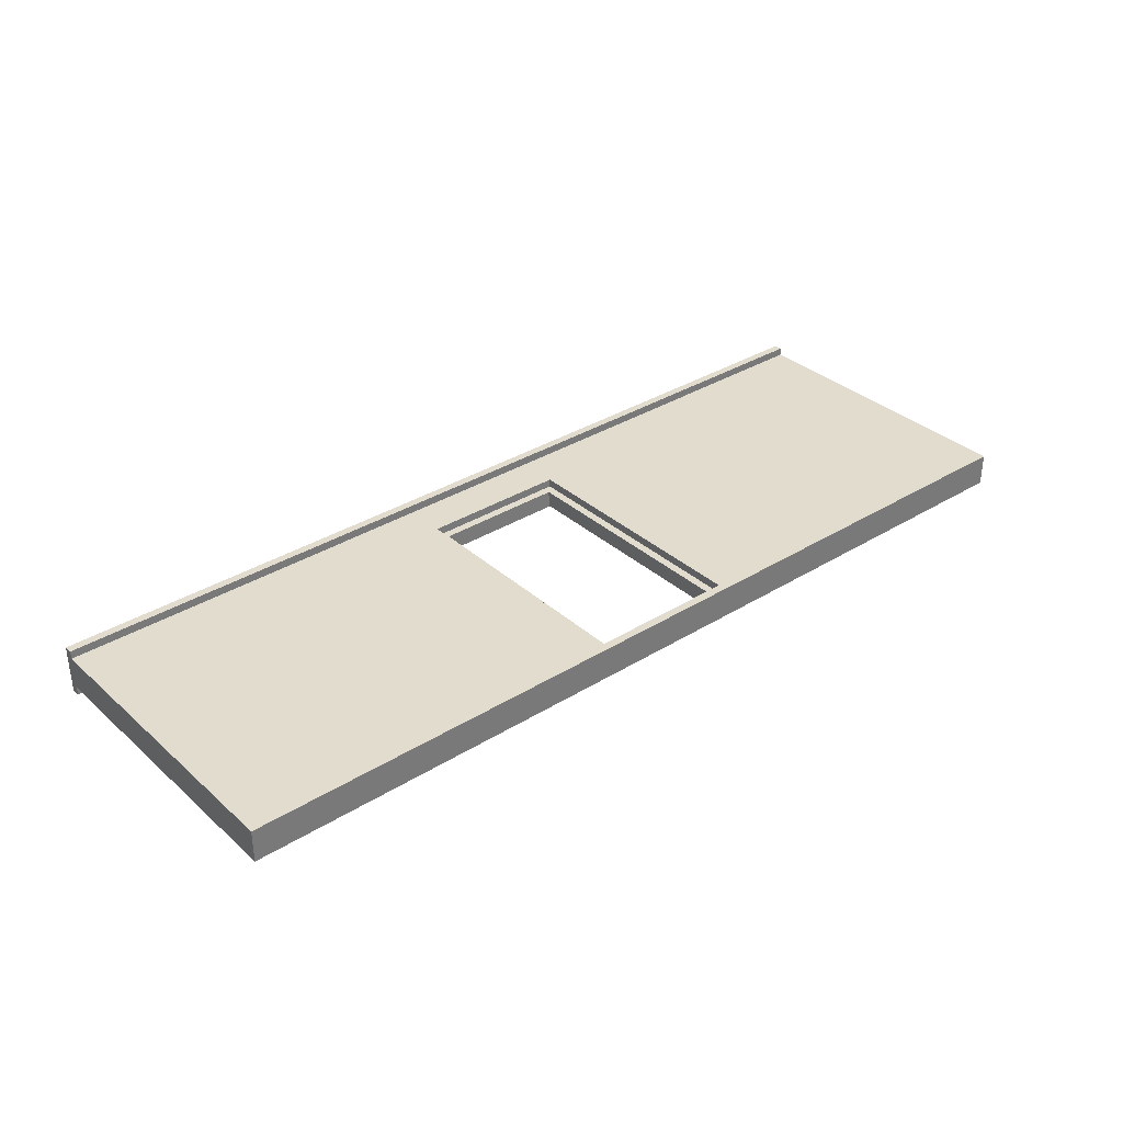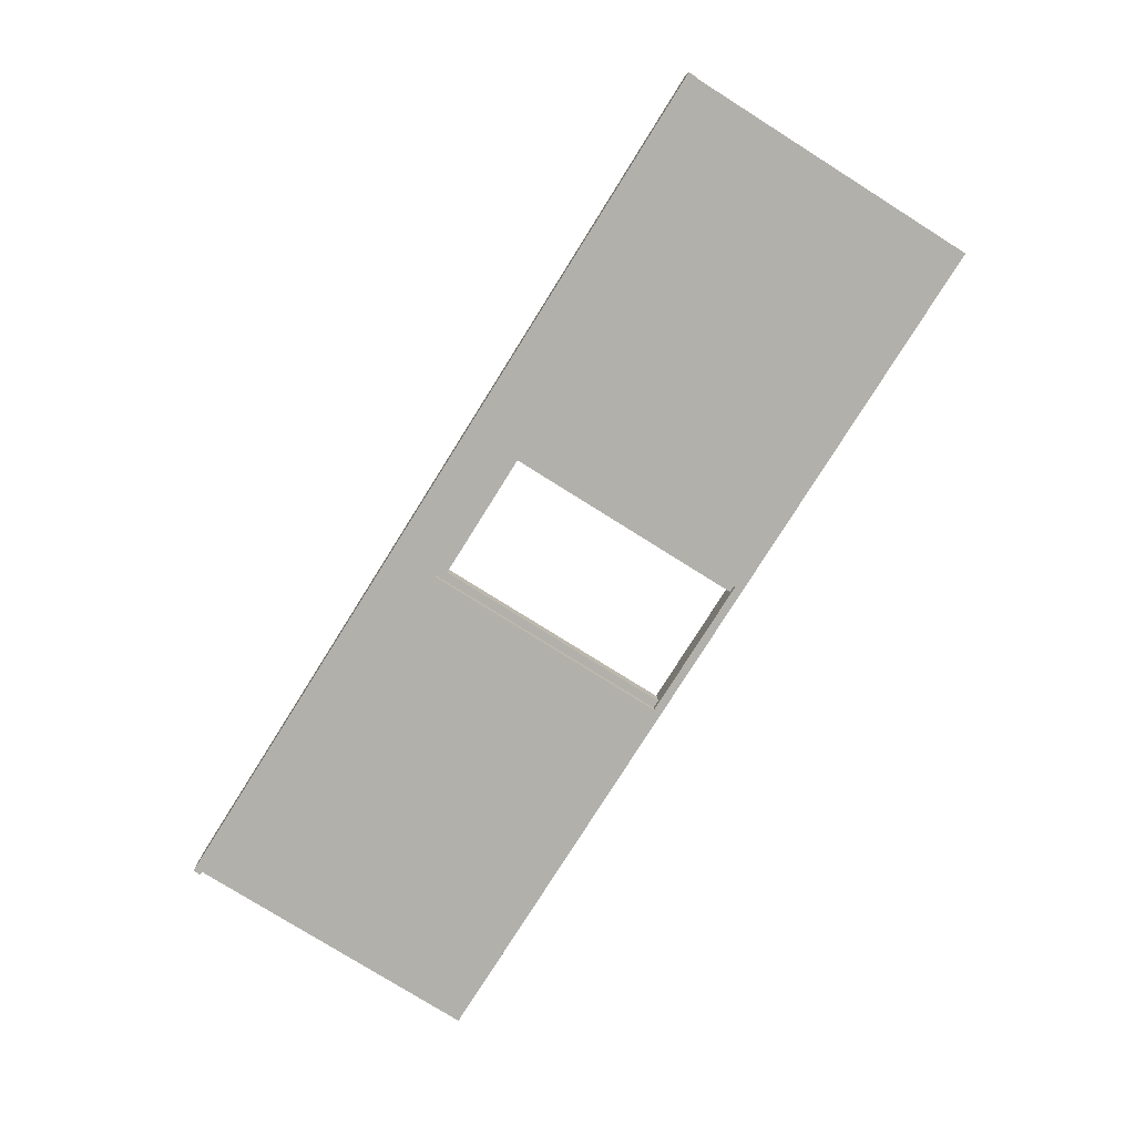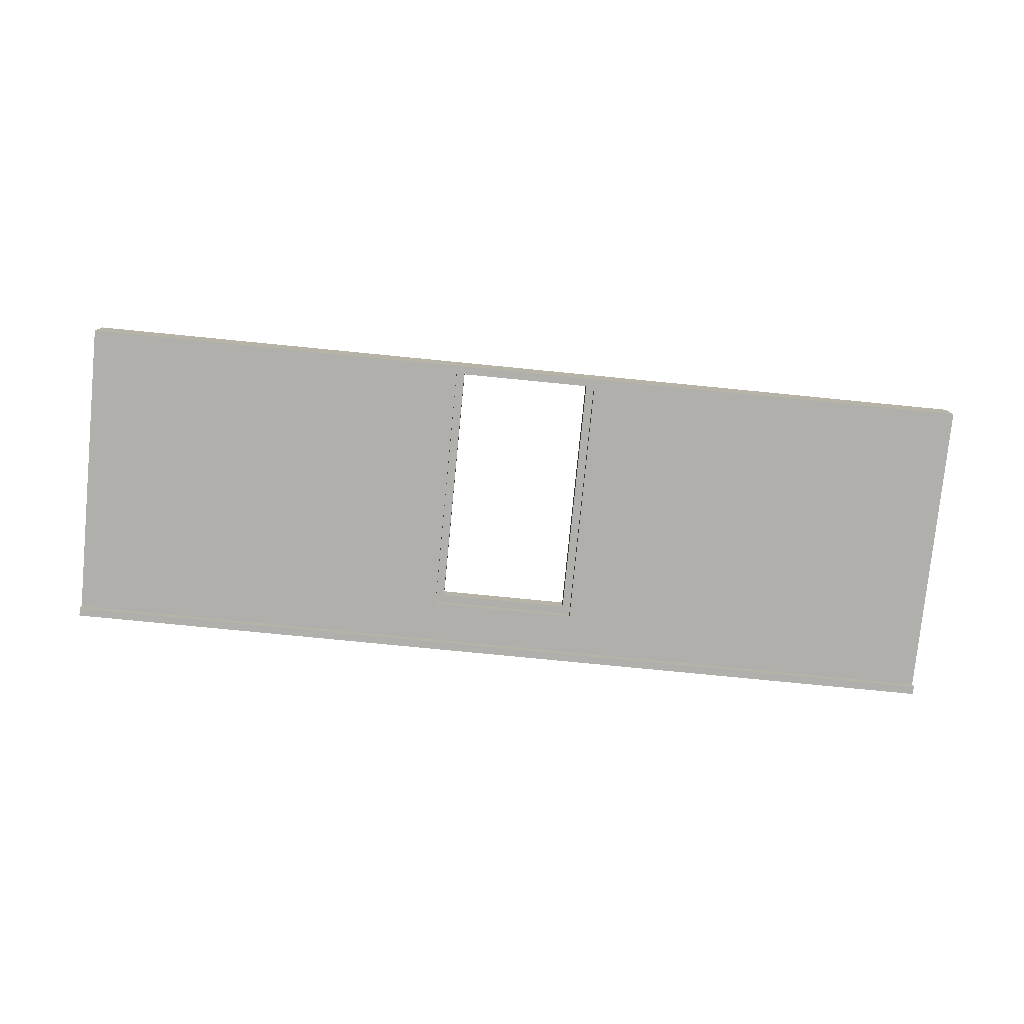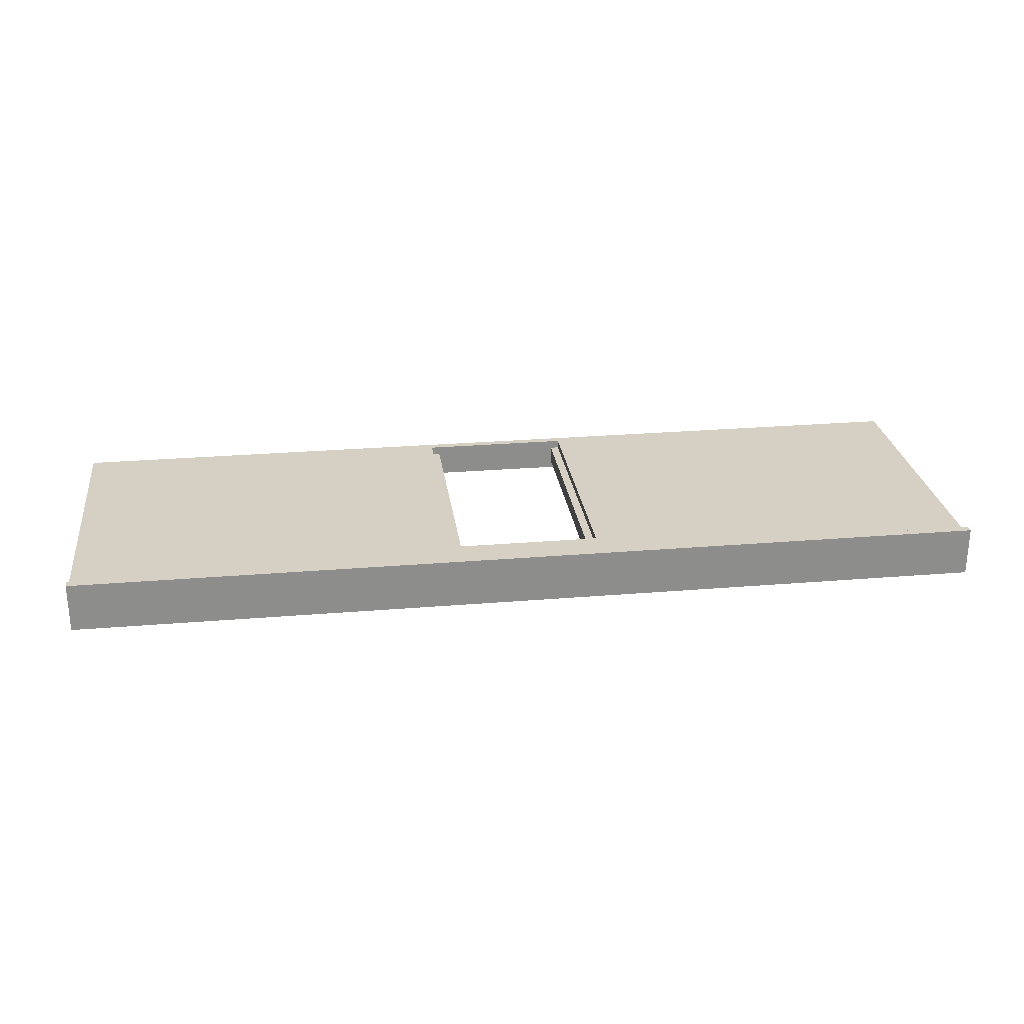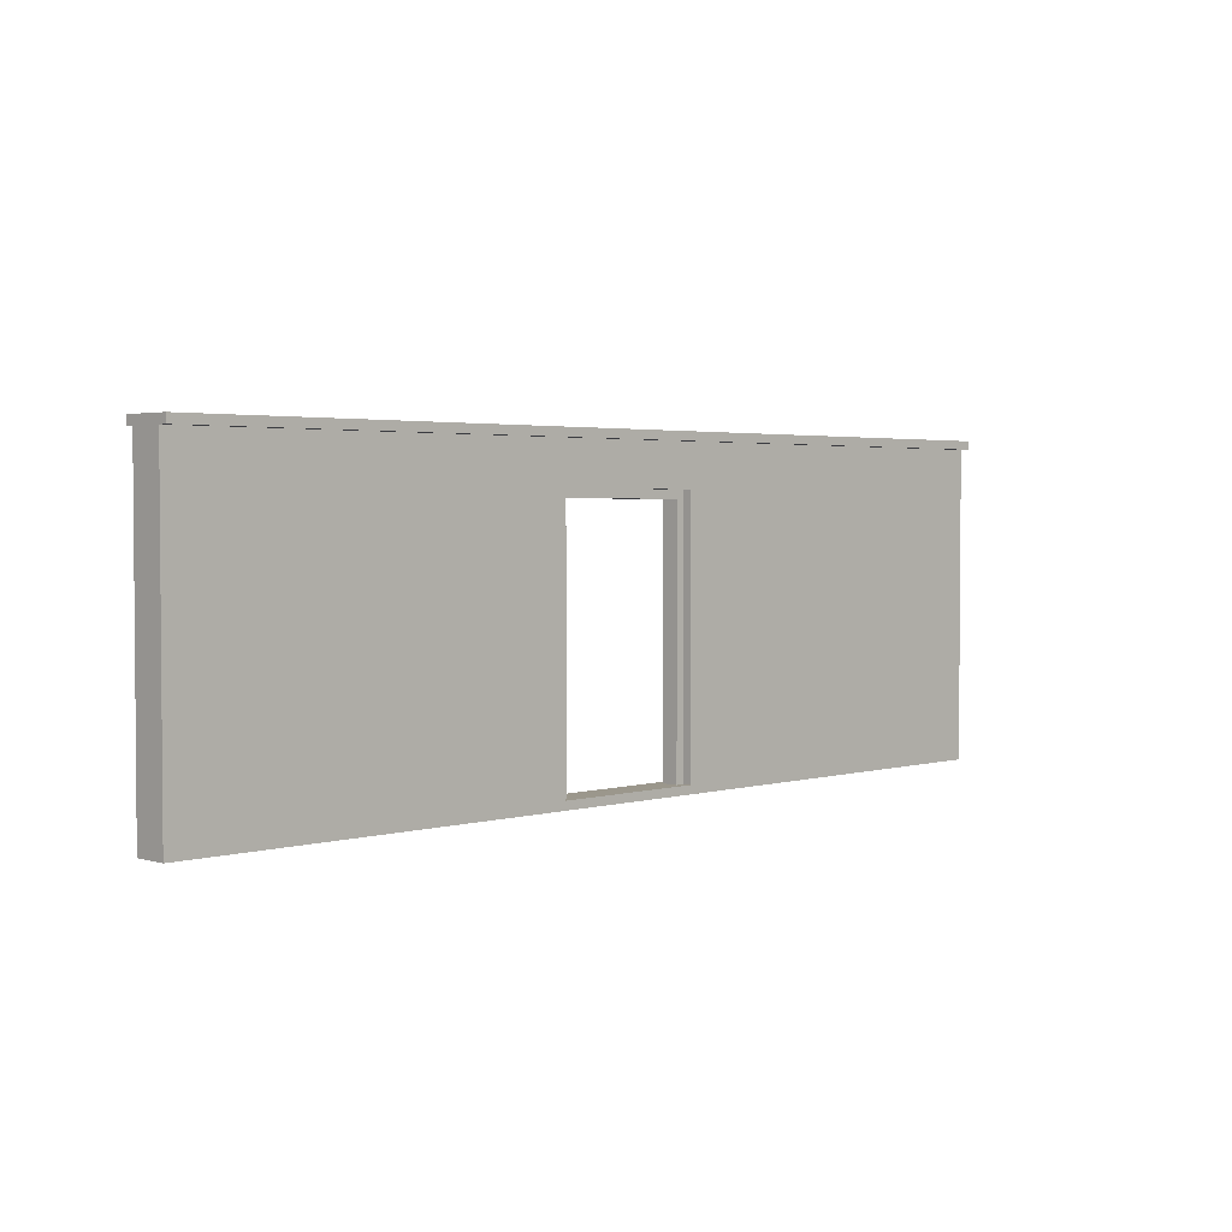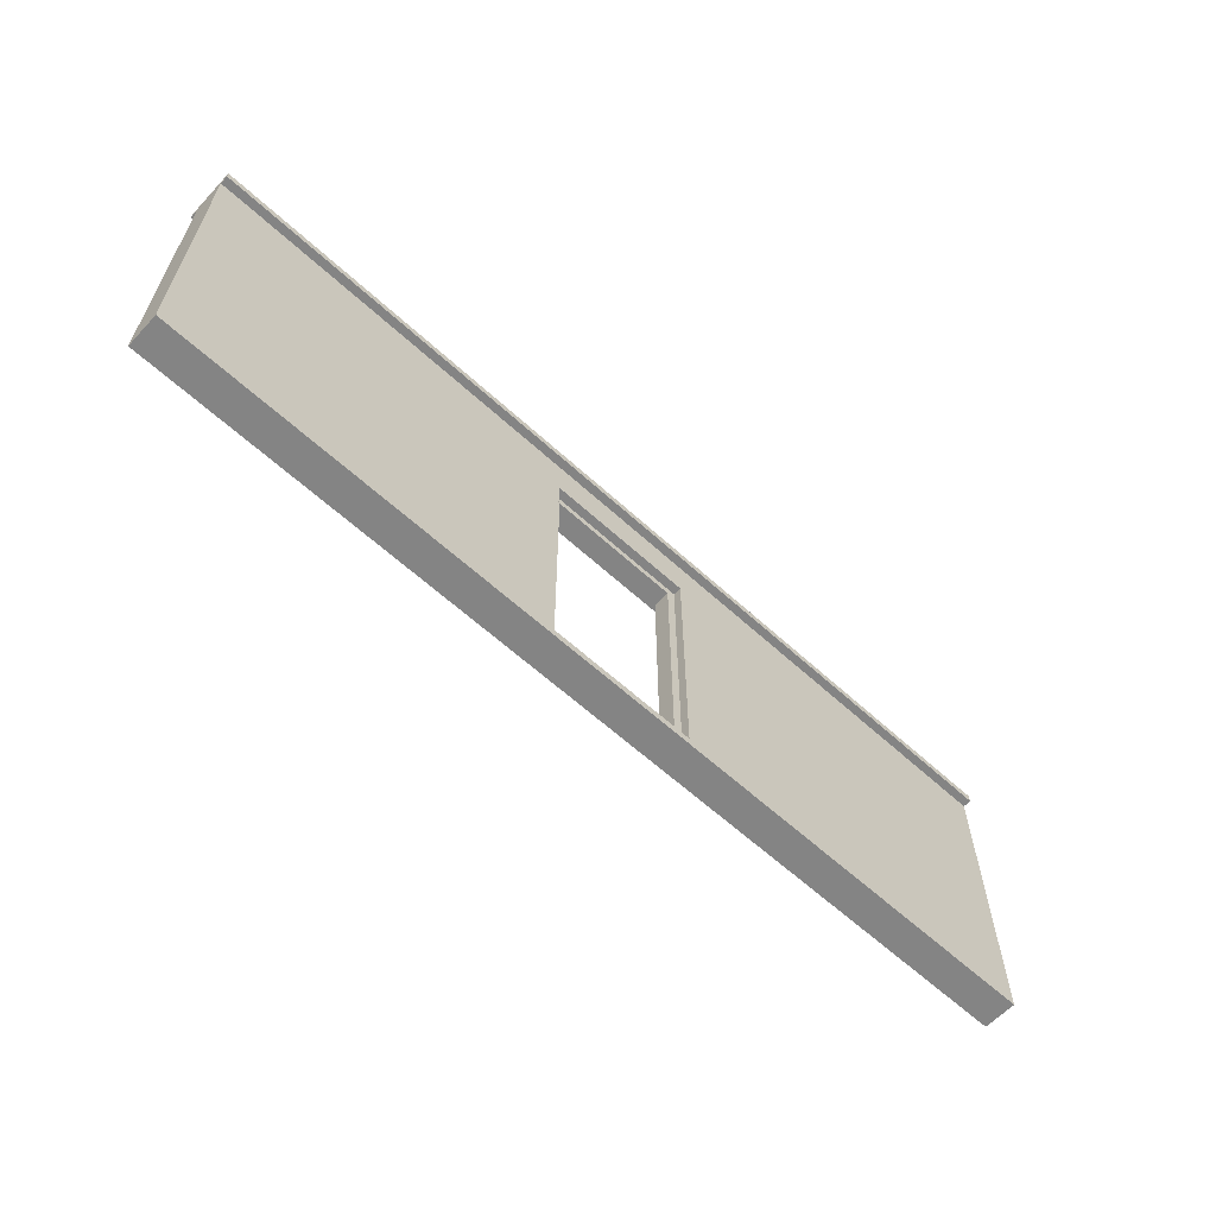
<metadata>
{"format":"obj","ext":"obj","renderer":"f3d","projection":"perspective","resolution":1024,"background":"white","views":[{"elev":34.0,"azim":-40.1,"up":"+Z"},{"elev":-78.4,"azim":-122.1,"up":"+Z"},{"elev":-78.1,"azim":-5.6,"up":"+Z"},{"elev":26.0,"azim":172.4,"up":"+Z"},{"elev":2.7,"azim":135.1,"up":"+Y"},{"elev":-61.3,"azim":137.0,"up":"+Y"}]}
</metadata>
<code>
g map-72
v -56 0 2
v -56 0 1
v -56 0 -2
v -56 1 2
v -56 1 1
v -56 1 -1
v -56 1 -2
v -56 3 2
v -56 3 1
v -56 3 -1
v -56 3 -2
v -56 36 2
v -56 36 1
v -56 36 -1
v -56 36 -2
v -56 37 3
v -56 37 2
v -56 37 1
v -56 37 -1
v -56 37 -2
v -56 37 -3
v -56 38 3
v -56 38 -3
v -45 32 -0
v -45 32 -1
v -45 33 -0
v -45 33 -1
v -43 32 -0
v -43 32 -1
v -43 33 -0
v -43 33 -1
v 0 34 1
v 0 34 -0
v 0 36 1
v 0 37 1
v 0 37 -0
v 8 1 1
v 8 1 -1
v 8 31 1
v 8 31 -1
v 9 1 2
v 9 1 1
v 9 1 -1
v 9 1 -2
v 9 32 2
v 9 32 1
v 9 32 -1
v 9 32 -2
v 10 34 1
v 10 34 -1
v 10 35 1
v 10 35 -1
v 22 34 1
v 22 34 -0
v 22 35 1
v 22 35 -0
v 23 34 -0
v 23 34 -1
v 23 36 -1
v 23 37 -0
v 23 37 -1
v 34 34 1
v 34 34 -0
v 34 35 1
v 34 35 -0
v 35 34 -0
v 35 34 -1
v 35 36 -1
v 35 37 -0
v 35 37 -1
v 46 34 1
v 46 34 -0
v 46 35 1
v 46 35 -0
v 47 34 -0
v 47 34 -1
v 47 36 -1
v 47 37 -0
v 47 37 -1
v -46 32 -0
v -46 32 -1
v -46 33 -0
v -46 33 -1
v -44 32 -0
v -44 32 -1
v -44 33 -0
v -44 33 -1
v -9 1 2
v -9 1 1
v -9 1 -1
v -9 1 -2
v -9 32 2
v -9 32 1
v -9 32 -1
v -9 32 -2
v -8 1 1
v -8 1 -1
v -8 31 1
v -8 31 -1
v -1 34 1
v -1 34 -0
v -1 36 1
v -1 37 1
v -1 37 -0
v 9 34 1
v 9 34 -1
v 9 35 1
v 9 35 -1
v 13 34 -0
v 13 34 -1
v 13 36 -1
v 13 37 -0
v 13 37 -1
v 21 34 1
v 21 34 -0
v 21 35 1
v 21 35 -0
v 25 34 -0
v 25 34 -1
v 25 36 -1
v 25 37 -0
v 25 37 -1
v 33 34 1
v 33 34 -0
v 33 35 1
v 33 35 -0
v 37 34 -0
v 37 34 -1
v 37 36 -1
v 37 37 -0
v 37 37 -1
v 45 34 1
v 45 34 -0
v 45 35 1
v 45 35 -0
v 56 0 2
v 56 0 -2
v 56 1 2
v 56 1 -1
v 56 1 -2
v 56 3 -1
v 56 3 -2
v 56 36 2
v 56 36 1
v 56 36 -1
v 56 36 -2
v 56 37 3
v 56 37 2
v 56 37 1
v 56 37 -1
v 56 37 -2
v 56 37 -3
v 56 38 3
v 56 38 -3
v -56 37 3
v -56 38 3
v 56 37 3
v 56 38 3
v -56 0 2
v -56 1 2
v -56 3 2
v -56 36 2
v -56 37 2
v -10 0 2
v -10 1 2
v -10 3 2
v -10 33 2
v -9 1 2
v -9 32 2
v 9 1 2
v 9 32 2
v 10 0 2
v 10 1 2
v 10 33 2
v 56 0 2
v 56 1 2
v 56 36 2
v 56 37 2
v -9 1 1
v -9 32 1
v -8 1 1
v -8 31 1
v 8 1 1
v 8 31 1
v 9 1 1
v 9 32 1
v -1 34 -0
v -1 37 -0
v 0 34 -0
v 0 37 -0
v -46 32 -1
v -46 33 -1
v -45 32 -1
v -45 33 -1
v -44 32 -1
v -44 33 -1
v -43 32 -1
v -43 33 -1
v 9 34 -1
v 9 35 -1
v 10 34 -1
v 10 35 -1
v 13 34 -1
v 13 36 -1
v 13 37 -1
v 23 34 -1
v 23 36 -1
v 23 37 -1
v 25 34 -1
v 25 36 -1
v 25 37 -1
v 35 34 -1
v 35 36 -1
v 35 37 -1
v 37 34 -1
v 37 36 -1
v 37 37 -1
v 47 34 -1
v 47 36 -1
v 47 37 -1
v -1 34 1
v -1 36 1
v -1 37 1
v 0 34 1
v 0 36 1
v 0 37 1
v 9 34 1
v 9 35 1
v 10 34 1
v 10 35 1
v 21 34 1
v 21 35 1
v 22 34 1
v 22 35 1
v 33 34 1
v 33 35 1
v 34 34 1
v 34 35 1
v 45 34 1
v 45 35 1
v 46 34 1
v 46 35 1
v -46 32 -0
v -46 33 -0
v -45 32 -0
v -45 33 -0
v -44 32 -0
v -44 33 -0
v -43 32 -0
v -43 33 -0
v 13 34 -0
v 13 37 -0
v 21 34 -0
v 21 35 -0
v 22 34 -0
v 22 35 -0
v 23 34 -0
v 23 37 -0
v 25 34 -0
v 25 37 -0
v 33 34 -0
v 33 35 -0
v 34 34 -0
v 34 35 -0
v 35 34 -0
v 35 37 -0
v 37 34 -0
v 37 37 -0
v 45 34 -0
v 45 35 -0
v 46 34 -0
v 46 35 -0
v 47 34 -0
v 47 37 -0
v -9 1 -1
v -9 32 -1
v -8 1 -1
v -8 31 -1
v 8 1 -1
v 8 31 -1
v 9 1 -1
v 9 32 -1
v -56 0 -2
v -56 1 -2
v -56 3 -2
v -56 36 -2
v -56 37 -2
v -55 1 -2
v -55 3 -2
v -55 36 -2
v -55 37 -2
v -10 1 -2
v -10 3 -2
v -10 33 -2
v -9 0 -2
v -9 1 -2
v -9 32 -2
v 9 0 -2
v 9 1 -2
v 9 32 -2
v 10 1 -2
v 10 3 -2
v 10 33 -2
v 55 1 -2
v 55 3 -2
v 55 36 -2
v 55 37 -2
v 56 0 -2
v 56 1 -2
v 56 3 -2
v 56 36 -2
v 56 37 -2
v -56 37 -3
v -56 38 -3
v 56 37 -3
v 56 38 -3
v -56 0 2
v -10 0 2
v 10 0 2
v 56 0 2
v -56 0 1
v -10 0 1
v -8 0 1
v 8 0 1
v 10 0 1
v -9 0 -1
v -8 0 -1
v 8 0 -1
v 9 0 -1
v -56 0 -2
v -9 0 -2
v 9 0 -2
v 56 0 -2
v -8 31 1
v 8 31 1
v -8 31 -1
v 8 31 -1
v -9 32 2
v 9 32 2
v -9 32 1
v 9 32 1
v -9 32 -1
v 9 32 -1
v -9 32 -2
v 9 32 -2
v -46 33 -0
v -45 33 -0
v -44 33 -0
v -43 33 -0
v -46 33 -1
v -45 33 -1
v -44 33 -1
v -43 33 -1
v 9 35 1
v 10 35 1
v 21 35 1
v 22 35 1
v 33 35 1
v 34 35 1
v 45 35 1
v 46 35 1
v 21 35 -0
v 22 35 -0
v 33 35 -0
v 34 35 -0
v 45 35 -0
v 46 35 -0
v 9 35 -1
v 10 35 -1
v -56 37 3
v 56 37 3
v -56 37 2
v 56 37 2
v -1 37 1
v 0 37 1
v -1 37 -0
v 0 37 -0
v 13 37 -0
v 23 37 -0
v 25 37 -0
v 35 37 -0
v 37 37 -0
v 47 37 -0
v 13 37 -1
v 23 37 -1
v 25 37 -1
v 35 37 -1
v 37 37 -1
v 47 37 -1
v -56 37 -2
v -55 37 -2
v 55 37 -2
v 56 37 -2
v -56 37 -3
v 56 37 -3
v -9 1 2
v 9 1 2
v -9 1 1
v -8 1 1
v 8 1 1
v 9 1 1
v -9 1 -1
v -8 1 -1
v 8 1 -1
v 9 1 -1
v -9 1 -2
v 9 1 -2
v -46 32 -0
v -45 32 -0
v -44 32 -0
v -43 32 -0
v -46 32 -1
v -45 32 -1
v -44 32 -1
v -43 32 -1
v -1 34 1
v 0 34 1
v 9 34 1
v 10 34 1
v 21 34 1
v 22 34 1
v 33 34 1
v 34 34 1
v 45 34 1
v 46 34 1
v -1 34 -0
v 0 34 -0
v 13 34 -0
v 21 34 -0
v 22 34 -0
v 23 34 -0
v 25 34 -0
v 33 34 -0
v 34 34 -0
v 35 34 -0
v 37 34 -0
v 45 34 -0
v 46 34 -0
v 47 34 -0
v 9 34 -1
v 10 34 -1
v 13 34 -1
v 23 34 -1
v 25 34 -1
v 35 34 -1
v 37 34 -1
v 47 34 -1
v -56 38 3
v 56 38 3
v -56 38 -3
v 56 38 -3
f 4 2 1
f 5 3 2
f 5 2 4
f 6 3 5
f 7 3 6
f 8 5 4
f 9 6 5
f 9 5 8
f 10 7 6
f 10 6 9
f 11 7 10
f 12 9 8
f 12 10 9
f 12 11 10
f 13 11 12
f 14 11 13
f 15 11 14
f 17 13 12
f 18 14 13
f 18 13 17
f 19 15 14
f 19 14 18
f 20 15 19
f 22 20 19
f 22 21 20
f 22 18 17
f 22 17 16
f 22 19 18
f 23 21 22
f 26 25 24
f 27 25 26
f 30 29 28
f 31 29 30
f 34 33 32
f 35 33 34
f 36 33 35
f 39 38 37
f 40 38 39
f 45 42 41
f 46 42 45
f 47 44 43
f 48 44 47
f 51 50 49
f 52 50 51
f 55 54 53
f 56 54 55
f 59 58 57
f 60 59 57
f 61 59 60
f 64 63 62
f 65 63 64
f 68 67 66
f 69 68 66
f 70 68 69
f 73 72 71
f 74 72 73
f 77 76 75
f 78 77 75
f 79 77 78
f 80 81 82
f 82 81 83
f 84 85 86
f 86 85 87
f 88 89 92
f 92 89 93
f 90 91 94
f 94 91 95
f 96 97 98
f 98 97 99
f 100 101 102
f 102 101 103
f 103 101 104
f 105 106 107
f 107 106 108
f 109 110 111
f 109 111 112
f 112 111 113
f 114 115 116
f 116 115 117
f 118 119 120
f 118 120 121
f 121 120 122
f 123 124 125
f 125 124 126
f 127 128 129
f 127 129 130
f 130 129 131
f 132 133 134
f 134 133 135
f 136 137 138
f 138 137 139
f 139 137 140
f 138 139 141
f 139 140 141
f 141 140 142
f 138 141 143
f 141 142 143
f 143 142 144
f 144 142 145
f 145 142 146
f 143 144 148
f 144 145 149
f 148 144 149
f 145 146 150
f 149 145 150
f 150 146 151
f 150 151 153
f 151 152 153
f 148 149 153
f 147 148 153
f 149 150 153
f 153 152 154
f 157 156 155
f 158 156 157
f 164 160 159
f 165 161 160
f 165 160 164
f 166 162 161
f 166 161 165
f 167 162 166
f 168 165 164
f 168 166 165
f 168 167 166
f 169 167 168
f 170 168 164
f 171 167 169
f 172 170 164
f 172 171 170
f 173 171 172
f 174 162 167
f 174 171 173
f 174 167 171
f 175 173 172
f 176 174 173
f 176 173 175
f 177 163 162
f 177 174 176
f 177 162 174
f 178 163 177
f 181 180 179
f 182 180 181
f 184 180 182
f 185 184 183
f 186 180 184
f 186 184 185
f 189 188 187
f 190 188 189
f 193 192 191
f 194 192 193
f 197 196 195
f 198 196 197
f 201 200 199
f 202 200 201
f 206 204 203
f 207 205 204
f 207 204 206
f 208 205 207
f 212 210 209
f 213 211 210
f 213 210 212
f 214 211 213
f 218 216 215
f 219 217 216
f 219 216 218
f 220 217 219
f 221 222 224
f 222 223 225
f 224 222 225
f 225 223 226
f 227 228 229
f 229 228 230
f 231 232 233
f 233 232 234
f 235 236 237
f 237 236 238
f 239 240 241
f 241 240 242
f 243 244 245
f 245 244 246
f 247 248 249
f 249 248 250
f 251 252 253
f 253 252 254
f 254 252 256
f 255 256 257
f 256 252 258
f 257 256 258
f 259 260 261
f 261 260 262
f 262 260 264
f 263 264 265
f 264 260 266
f 265 264 266
f 267 268 269
f 269 268 270
f 270 268 272
f 271 272 273
f 272 268 274
f 273 272 274
f 275 276 277
f 277 276 278
f 278 276 280
f 279 280 281
f 280 276 282
f 281 280 282
f 283 284 288
f 284 285 288
f 285 286 289
f 288 285 289
f 286 287 290
f 289 286 290
f 290 287 291
f 288 289 292
f 283 288 292
f 289 290 293
f 292 289 293
f 293 290 294
f 283 292 295
f 292 293 296
f 295 292 296
f 293 294 296
f 296 294 297
f 295 296 298
f 298 296 299
f 297 294 300
f 298 299 301
f 299 300 301
f 301 300 302
f 294 290 303
f 302 300 303
f 300 294 303
f 301 302 304
f 298 301 304
f 302 303 305
f 304 302 305
f 290 291 306
f 305 303 306
f 303 290 306
f 306 291 307
f 298 304 308
f 304 305 309
f 308 304 309
f 305 306 310
f 309 305 310
f 306 307 311
f 310 306 311
f 311 307 312
f 313 314 315
f 315 314 316
f 321 318 317
f 322 319 318
f 322 318 321
f 323 319 322
f 324 319 323
f 325 320 319
f 325 319 324
f 326 322 321
f 326 323 322
f 327 324 323
f 327 323 326
f 328 325 324
f 328 324 327
f 329 325 328
f 330 326 321
f 331 327 326
f 331 326 330
f 331 328 327
f 331 329 328
f 332 325 329
f 332 329 331
f 333 320 325
f 333 325 332
f 336 335 334
f 337 335 336
f 340 339 338
f 341 339 340
f 344 343 342
f 345 343 344
f 350 347 346
f 351 347 350
f 352 349 348
f 353 349 352
f 362 357 356
f 363 357 362
f 364 359 358
f 365 359 364
f 366 361 360
f 367 361 366
f 368 355 354
f 369 355 368
f 372 371 370
f 373 371 372
f 376 375 374
f 377 375 376
f 384 379 378
f 385 379 384
f 386 381 380
f 387 381 386
f 388 383 382
f 389 383 388
f 394 391 390
f 394 393 392
f 394 392 391
f 395 393 394
f 396 397 398
f 398 397 399
f 399 397 400
f 400 397 401
f 399 400 403
f 403 400 404
f 402 403 406
f 404 405 406
f 403 404 406
f 406 405 407
f 408 409 412
f 412 409 413
f 410 411 414
f 414 411 415
f 416 417 426
f 426 417 427
f 420 421 429
f 429 421 430
f 422 423 433
f 433 423 434
f 424 425 437
f 437 425 438
f 418 419 440
f 440 419 441
f 430 431 442
f 428 429 442
f 429 430 442
f 442 431 443
f 434 435 444
f 432 433 444
f 433 434 444
f 444 435 445
f 438 439 446
f 437 438 446
f 436 437 446
f 446 439 447
f 448 449 450
f 450 449 451

</code>
